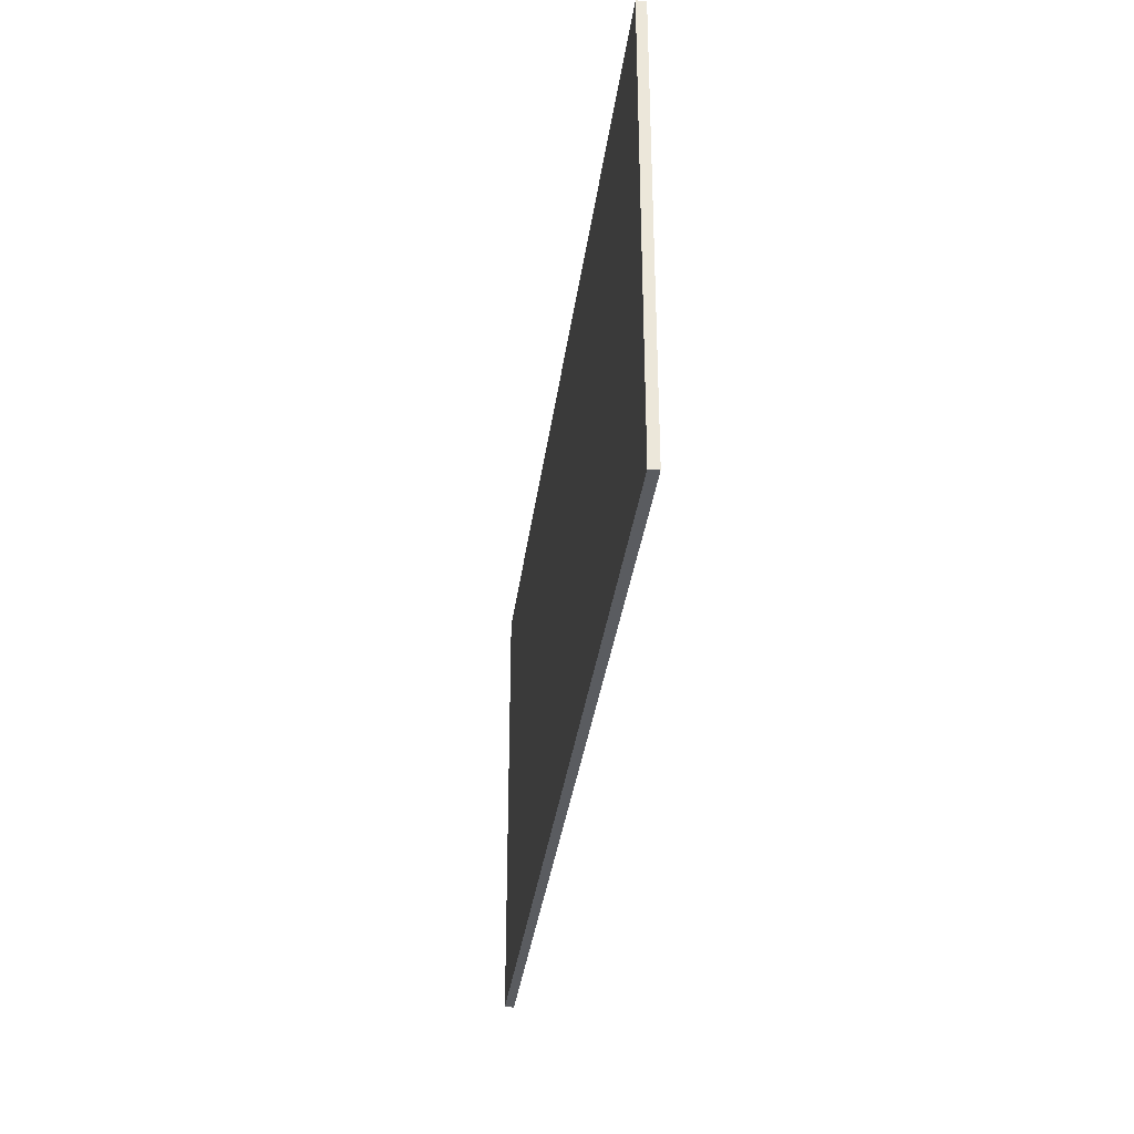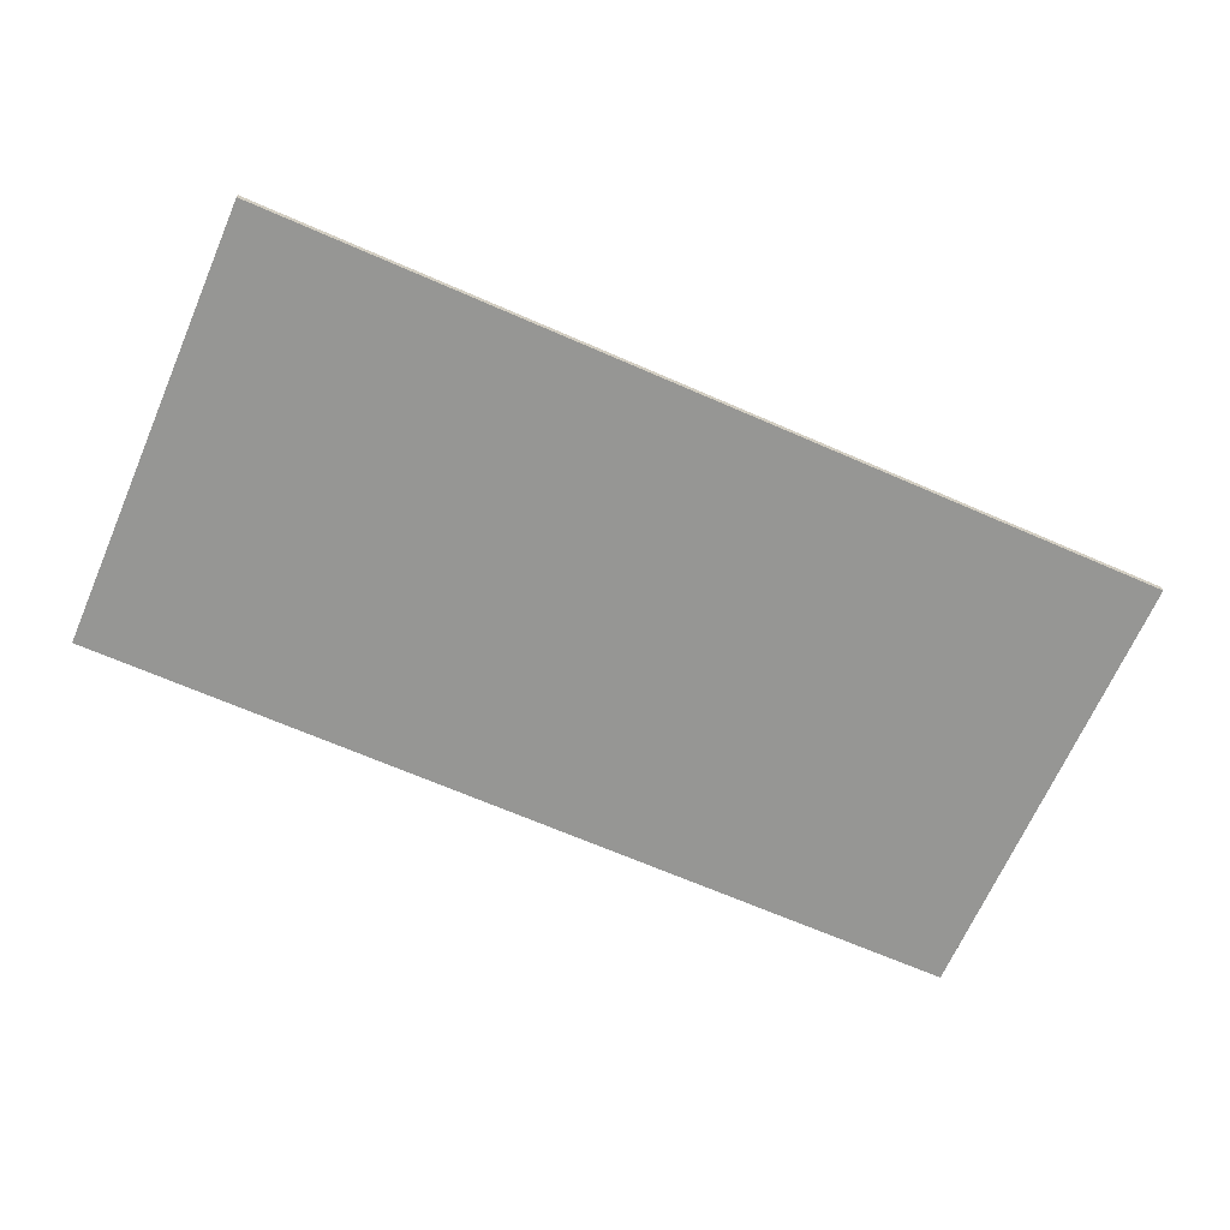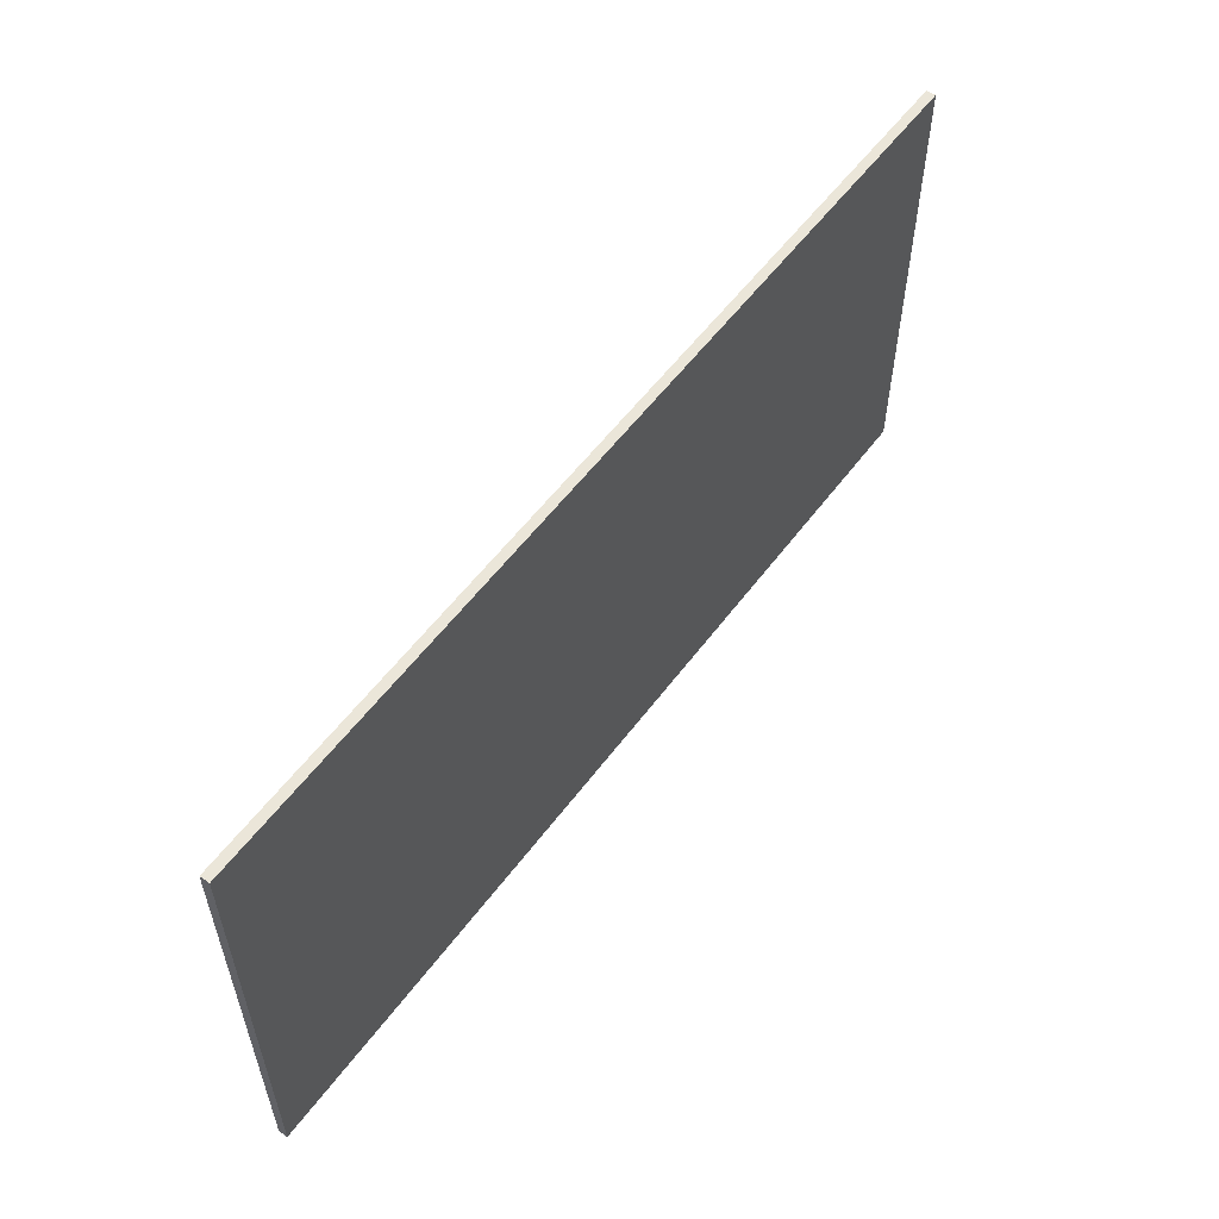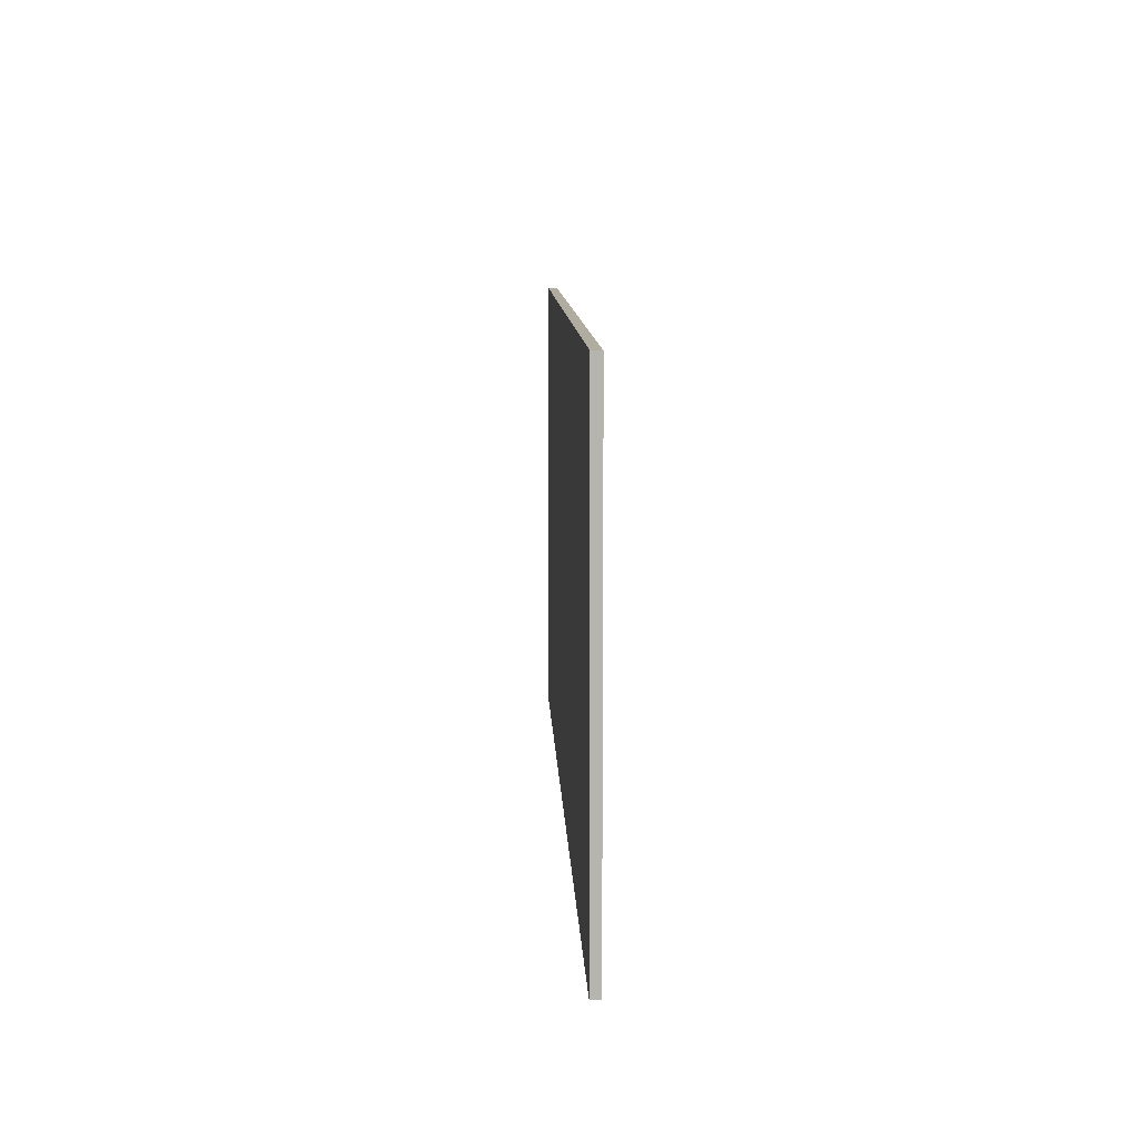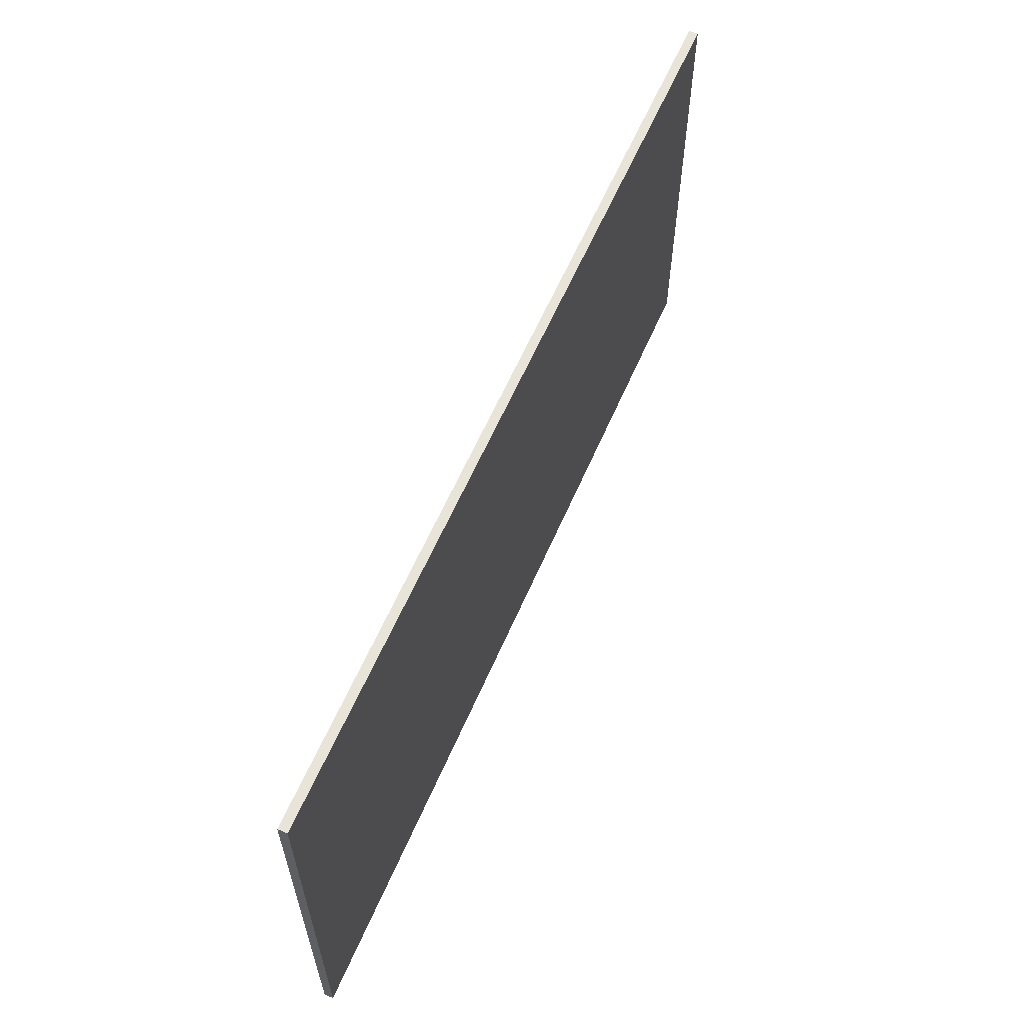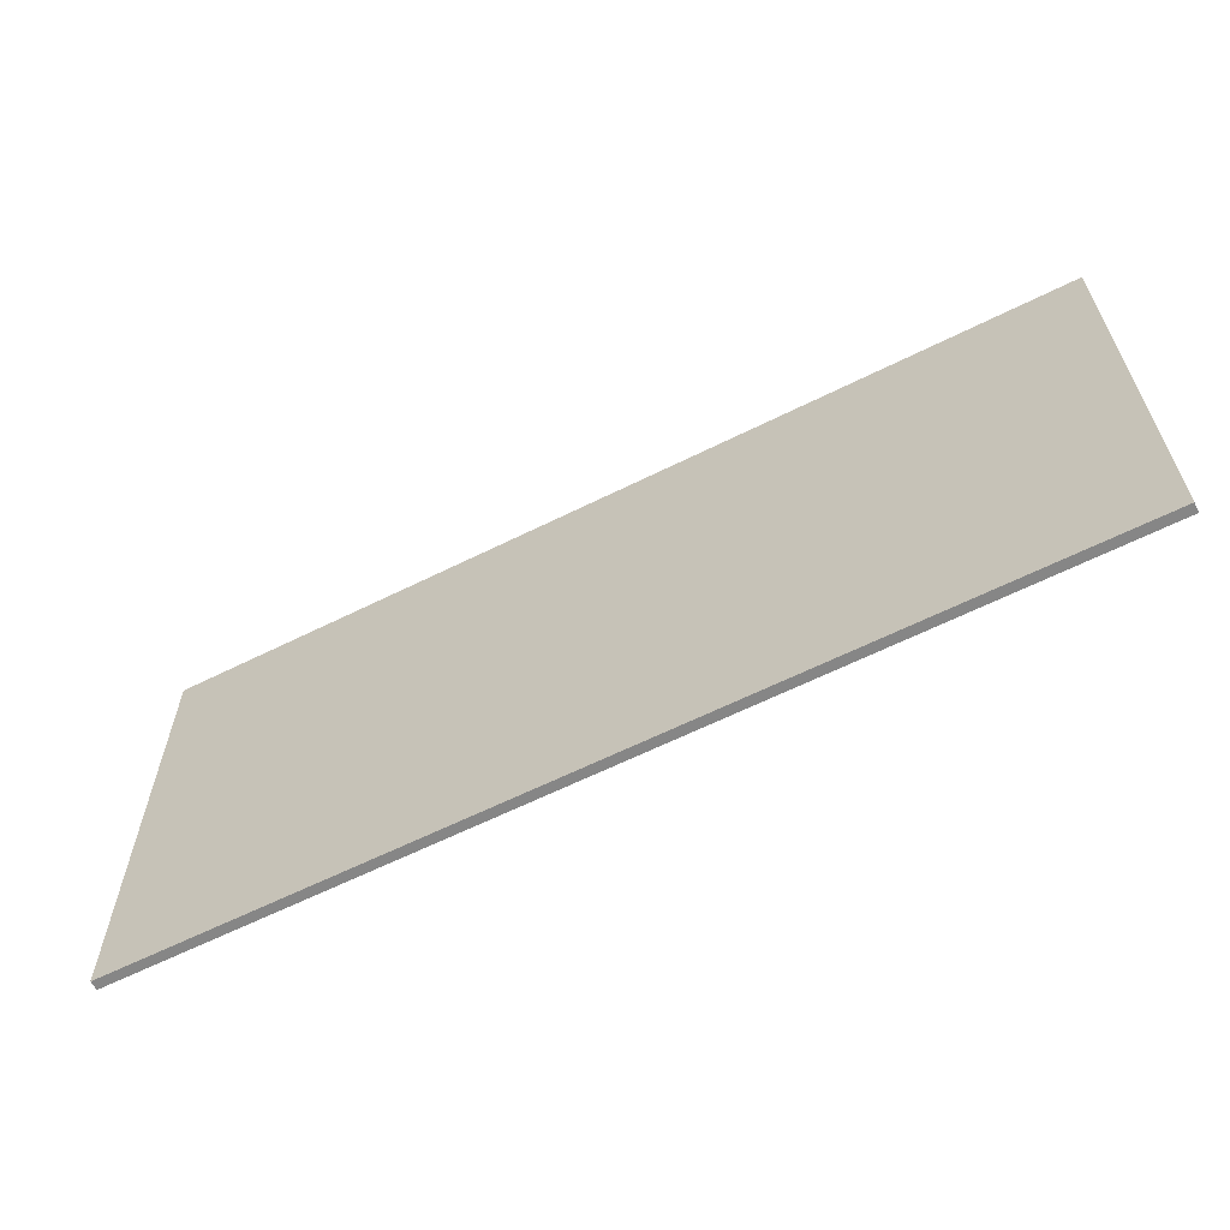
<metadata>
{"format":"obj","ext":"obj","renderer":"f3d","projection":"perspective","resolution":1024,"background":"white","views":[{"elev":-34.1,"azim":82.7,"up":"+Z"},{"elev":-67.7,"azim":-23.6,"up":"+Y"},{"elev":56.3,"azim":-53.8,"up":"+Z"},{"elev":9.9,"azim":87.7,"up":"+Z"},{"elev":60.3,"azim":113.3,"up":"+Z"},{"elev":-62.0,"azim":26.9,"up":"+Z"}]}
</metadata>
<code>
v -50 0 25
v 50 0 25
v 50 1 25
v -50 1 25
v 50 0 -25
v 50 0 25
v -50 0 25
v -50 0 -25
v 50 0 25
v 50 0 -25
v 50 1 -25
v 50 1 25
v 50 1 25
v 50 1 -25
v -50 1 -25
v -50 1 25
v 50 0 -25
v -50 0 -25
v -50 1 -25
v 50 1 -25
v -50 0 -25
v -50 0 25
v -50 1 25
v -50 1 -25
f 1 2 4
f 4 2 3
f 6 7 5
f 5 7 8
f 9 10 12
f 12 10 11
f 13 14 16
f 16 14 15
f 17 18 20
f 20 18 19
f 21 22 24
f 24 22 23

</code>
